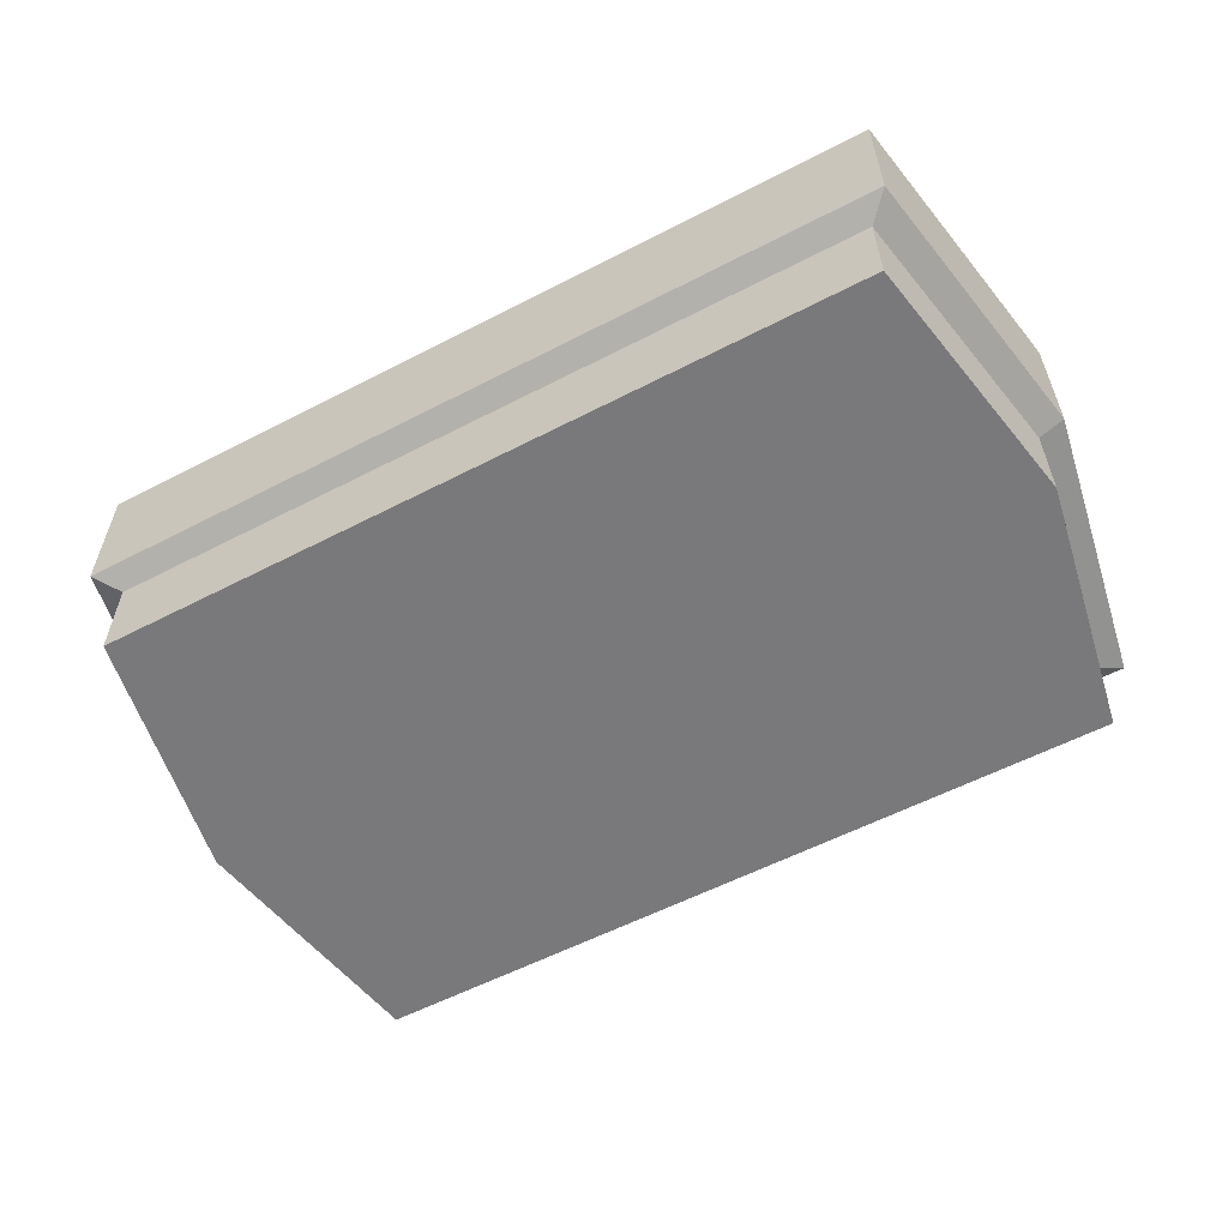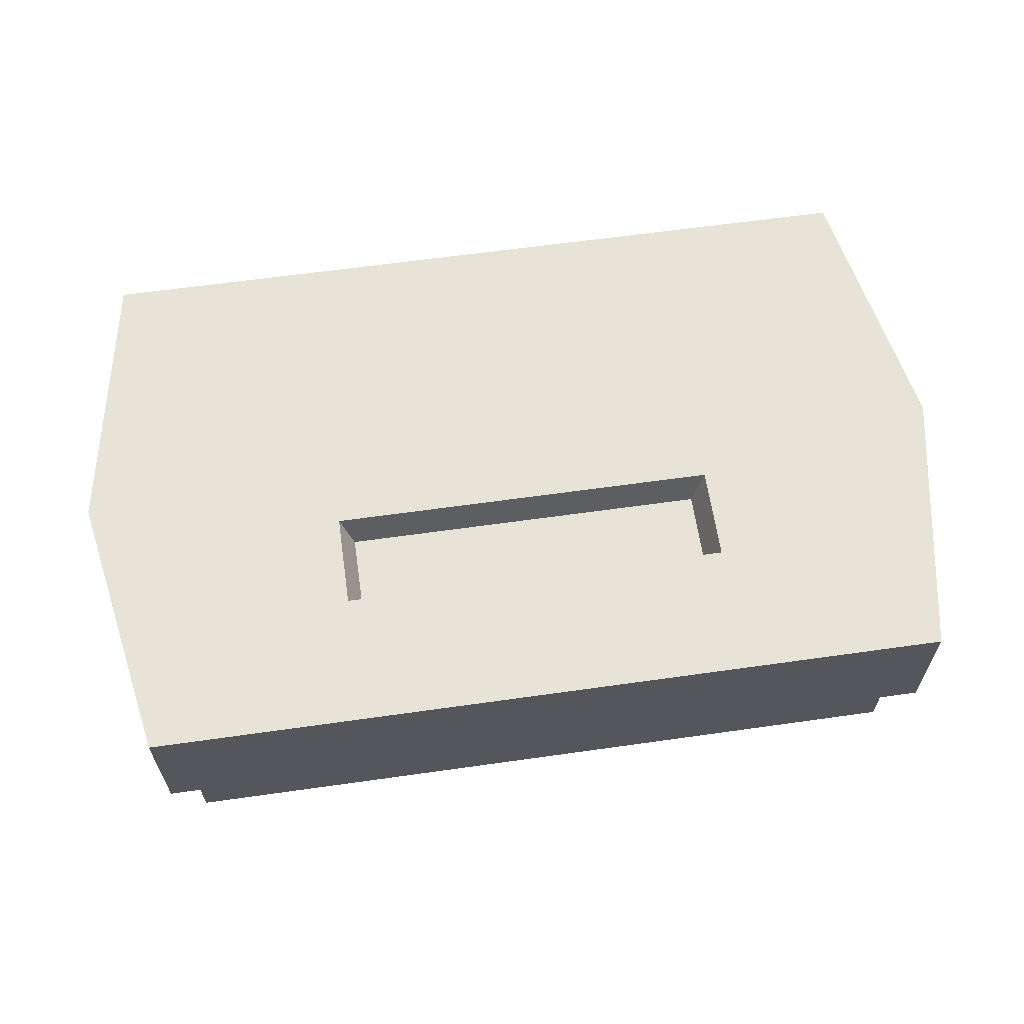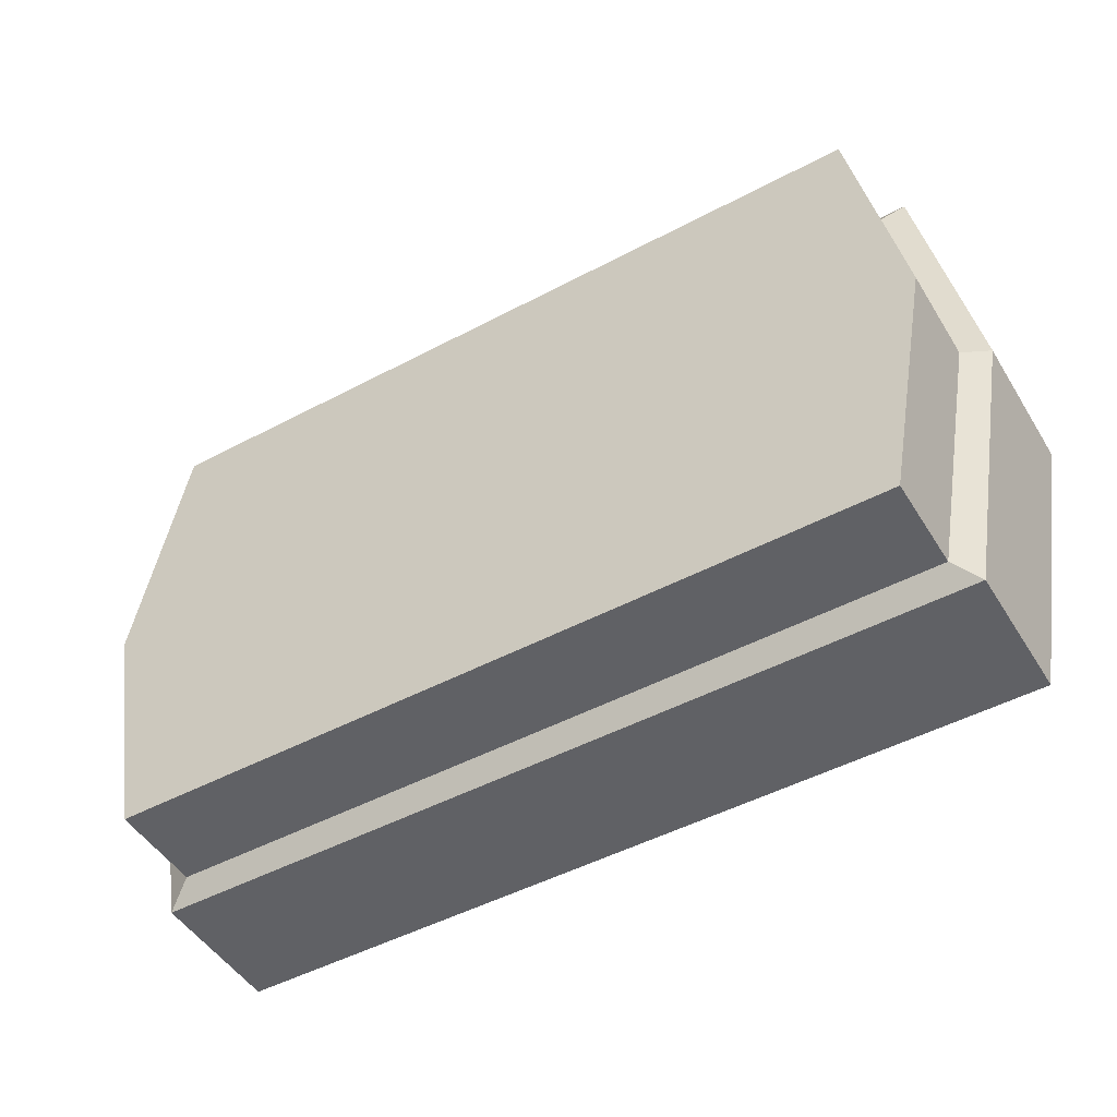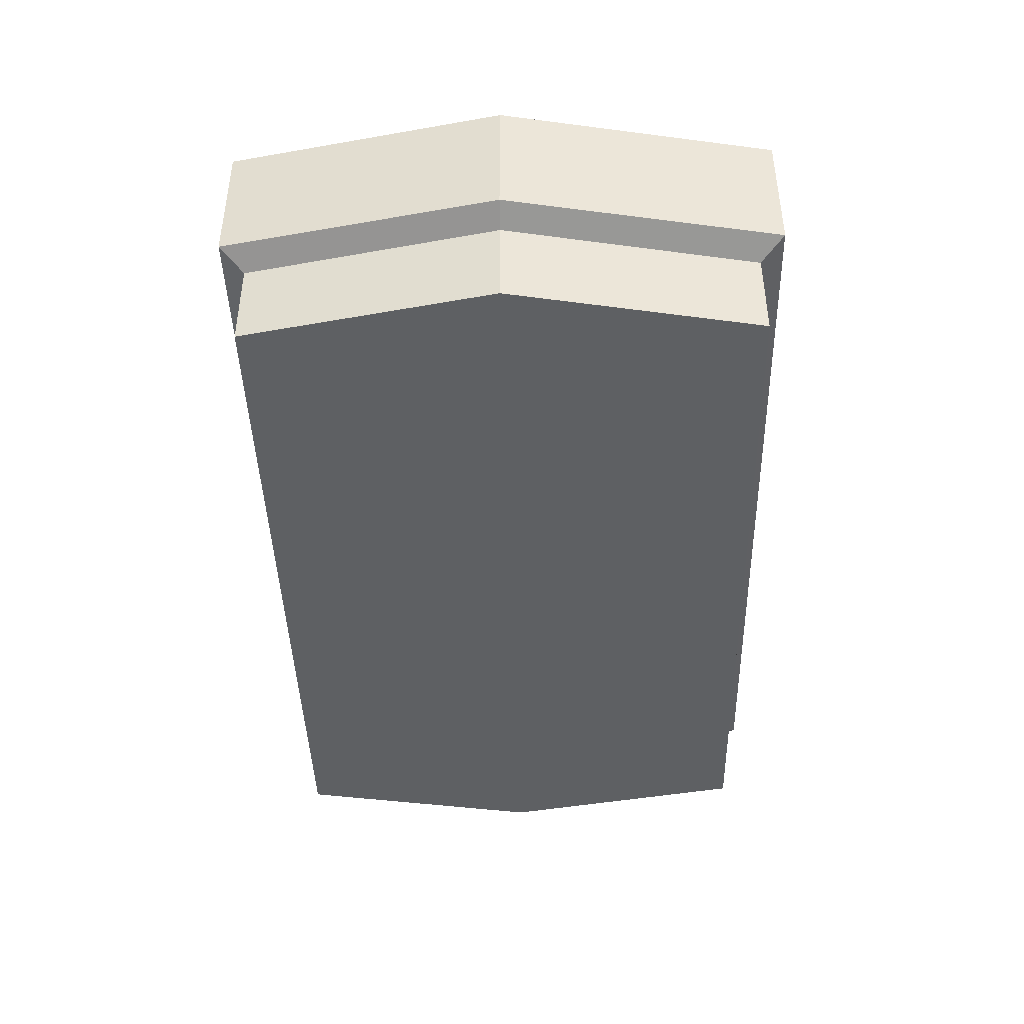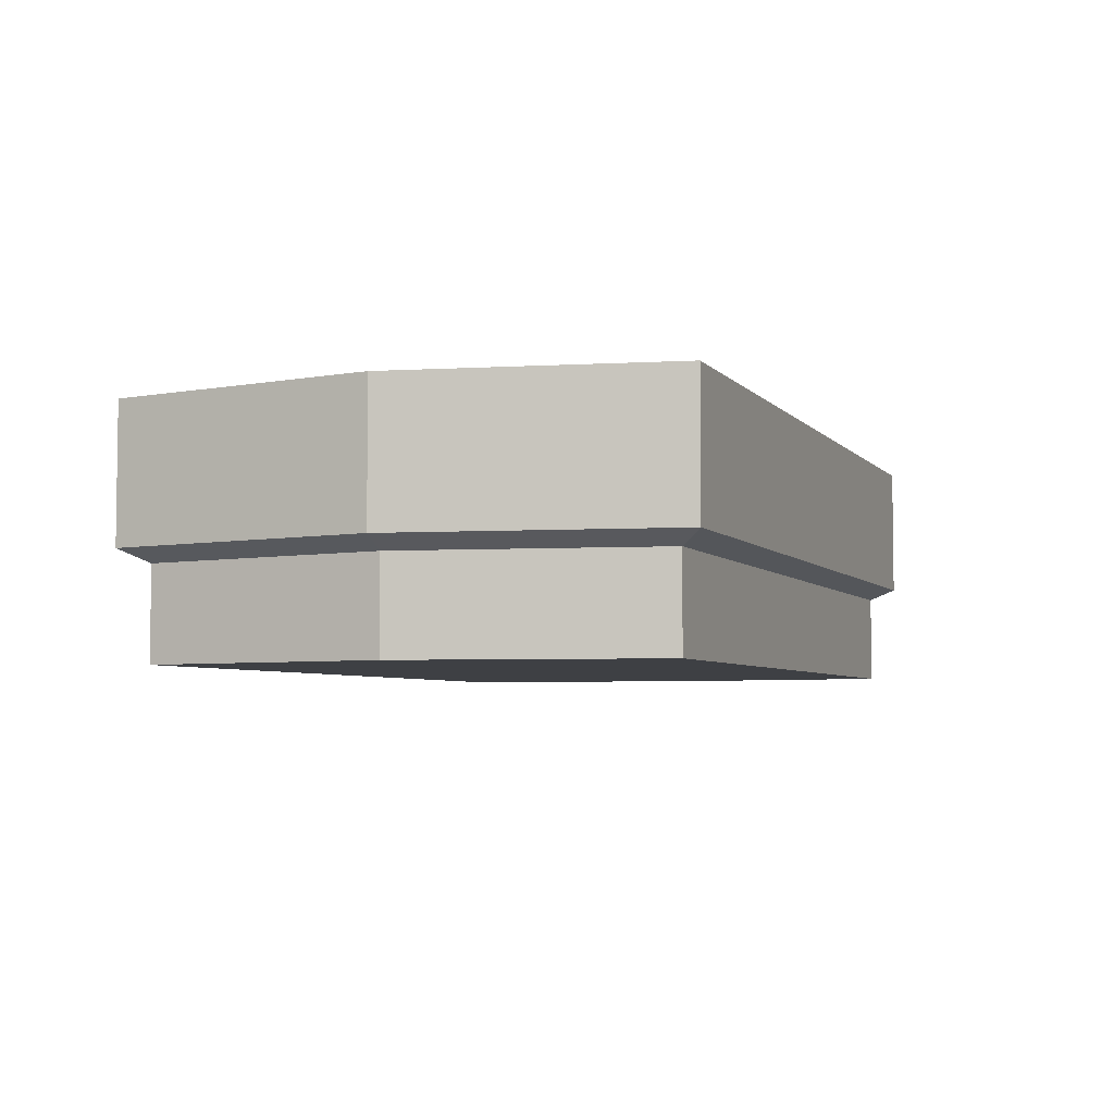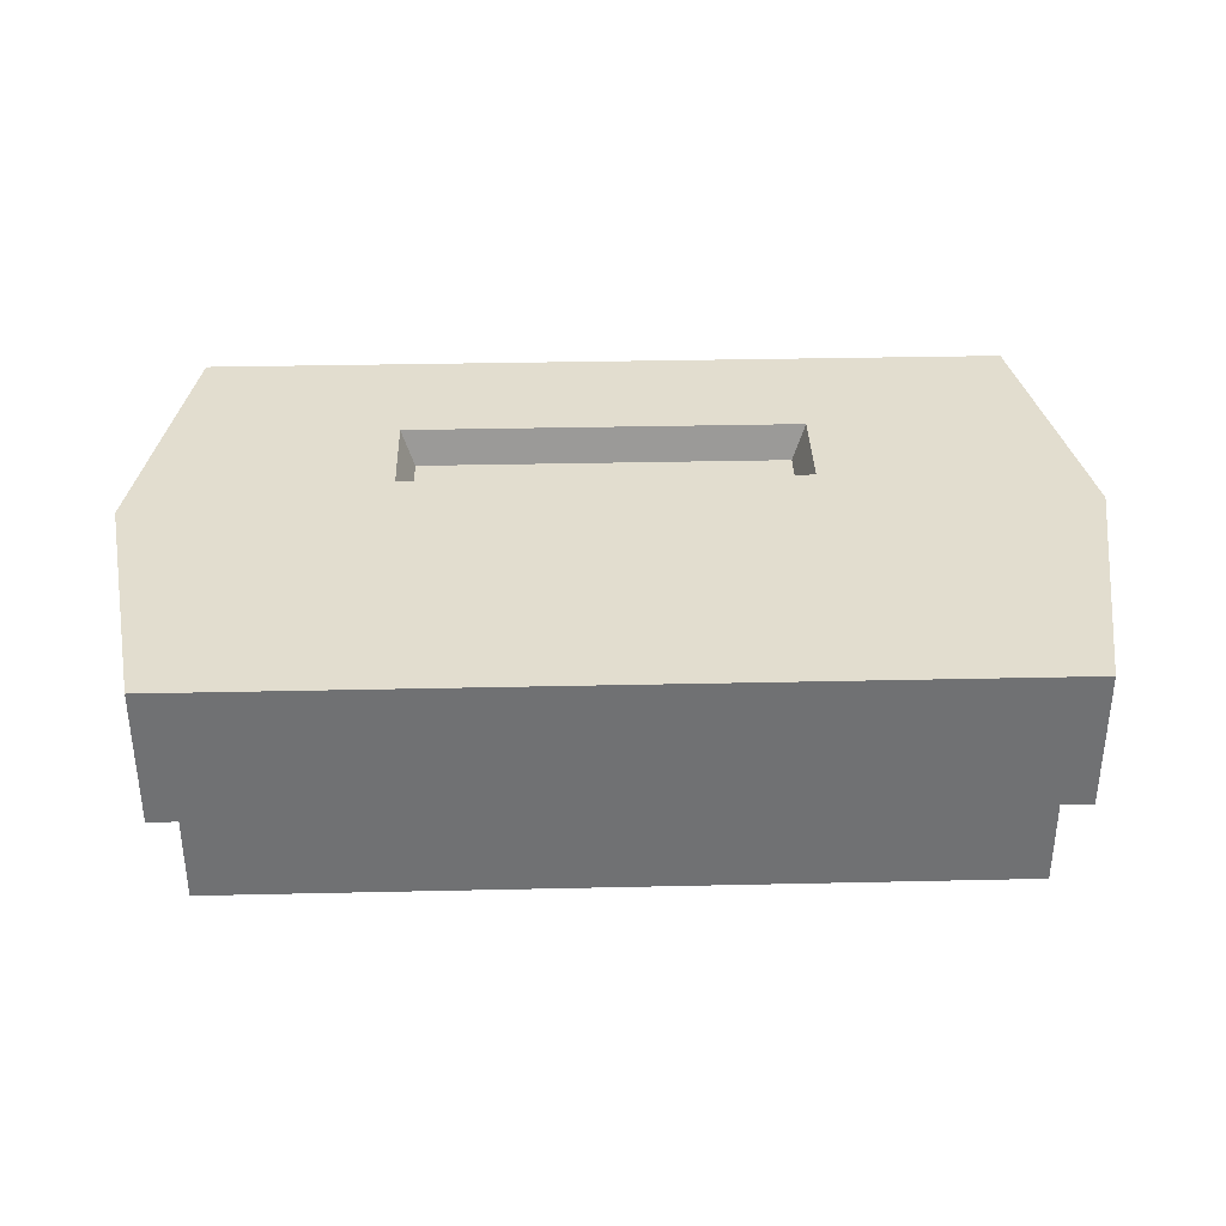
<metadata>
{"format":"obj","ext":"obj","renderer":"f3d","projection":"perspective","resolution":1024,"background":"white","views":[{"elev":-57.9,"azim":28.2,"up":"+Y"},{"elev":62.0,"azim":171.8,"up":"+Y"},{"elev":-48.6,"azim":30.6,"up":"+Z"},{"elev":-42.7,"azim":-88.5,"up":"+Y"},{"elev":-4.8,"azim":110.4,"up":"+Y"},{"elev":35.0,"azim":-1.7,"up":"+Y"}]}
</metadata>
<code>
v -21.29 12.7 -13.24
v -21.29 12.7 15.68
v 21.29 12.7 -13.24
v 21.29 12.7 15.68
v 21.29 5.52 -13.24
v 21.29 5.52 15.68
v -21.29 5.52 15.68
v -21.29 5.52 -13.24
v -20.06 0 -12.02
v -20.06 0 14.46
v -20.06 4.85 14.46
v -20.06 4.85 -12.02
v 20.06 4.85 -12.02
v 20.06 4.85 14.46
v 20.06 0 14.46
v 20.06 0 -12.02
v -12.99 7.25 15.68
v -16.55 7.25 15.68
v -12.99 10.97 15.68
v -16.55 10.97 15.68
v 18.78 1.287 14.46
v -18.78 1.287 14.46
v 18.78 3.563 14.46
v -18.78 3.563 14.46
v 15.02 3.563 14.46
v 15.02 1.287 14.46
v -16.88 3.563 14.46
v -16.88 1.287 14.46
v -15.5 3.563 14.46
v -15.5 1.287 14.46
v -8.233 3.563 14.46
v -8.233 1.287 14.46
v 10.04 3.563 14.46
v 10.04 1.287 14.46
v 11.34 3.563 14.46
v 11.34 1.287 14.46
v -18.5 12.7 -10.3
v -18.5 12.7 12.74
v 18.5 12.7 12.74
v 18.5 12.7 -10.3
v 18.57 0.6573 -12.02
v 11.93 0.6573 -12.02
v 11.93 4.193 -12.02
v 18.57 4.193 -12.02
v -10.62 12.7 -6.273
v -10.62 12.7 -1.314
v 10.1 12.7 -1.314
v 10.1 12.7 -6.273
v 20.78 12.7 1.221
v -20.78 12.7 1.221
v -23.91 12.7 1.22
v -23.91 5.52 1.22
v -22.53 4.85 1.221
v -22.53 0 1.221
v 22.53 0 1.221
v 22.53 4.85 1.221
v 23.91 5.52 1.22
v 23.91 12.7 1.22
v -9.923 10.84 -1.779
v 9.407 10.84 -1.779
v 9.407 10.84 -5.808
v -9.923 10.84 -5.808
f 53 54 10 11
f 59 60 61 62
f 55 56 14 15
f 54 55 15 10
f 25 26 21 23
f 41 42 43 44
f 57 58 4 6
f 18 17 19 20
f 51 52 7 2
f 5 8 1 3
f 7 52 53 11
f 56 57 6 14
f 6 7 11 14
f 8 5 13 12
f 7 6 17 18
f 6 4 19 17
f 4 2 20 19
f 2 7 18 20
f 10 15 21 26 36 34 32 30 28 22
f 15 14 23 21
f 14 11 24 27 29 31 33 35 25 23
f 11 10 22 24
f 35 36 26 25
f 22 28 27 24
f 27 28 30 29
f 29 30 32 31
f 31 32 34 33
f 33 34 36 35
f 50 51 2 38
f 2 4 39 38
f 4 58 49 39
f 3 1 37 40
f 16 9 42 41
f 9 12 43 42
f 12 13 44 43
f 13 16 41 44
f 50 38 46 45 37
f 38 39 47 46
f 47 39 49 40 48
f 40 37 45 48
f 1 51 50 37
f 8 52 51 1
f 53 52 8 12
f 9 54 53 12
f 16 55 54 9
f 13 56 55 16
f 5 57 56 13
f 3 58 57 5
f 49 58 3 40
f 46 47 60 59
f 47 48 61 60
f 48 45 62 61
f 45 46 59 62

</code>
